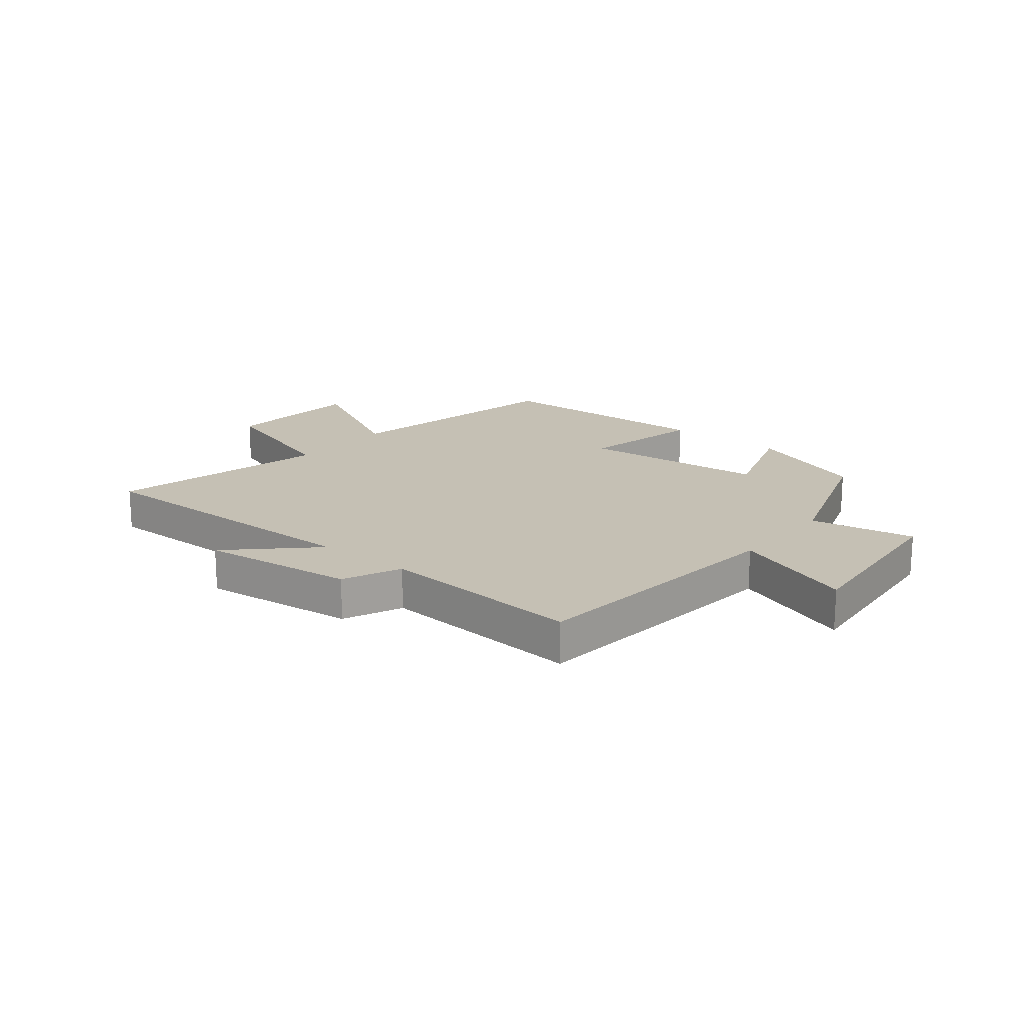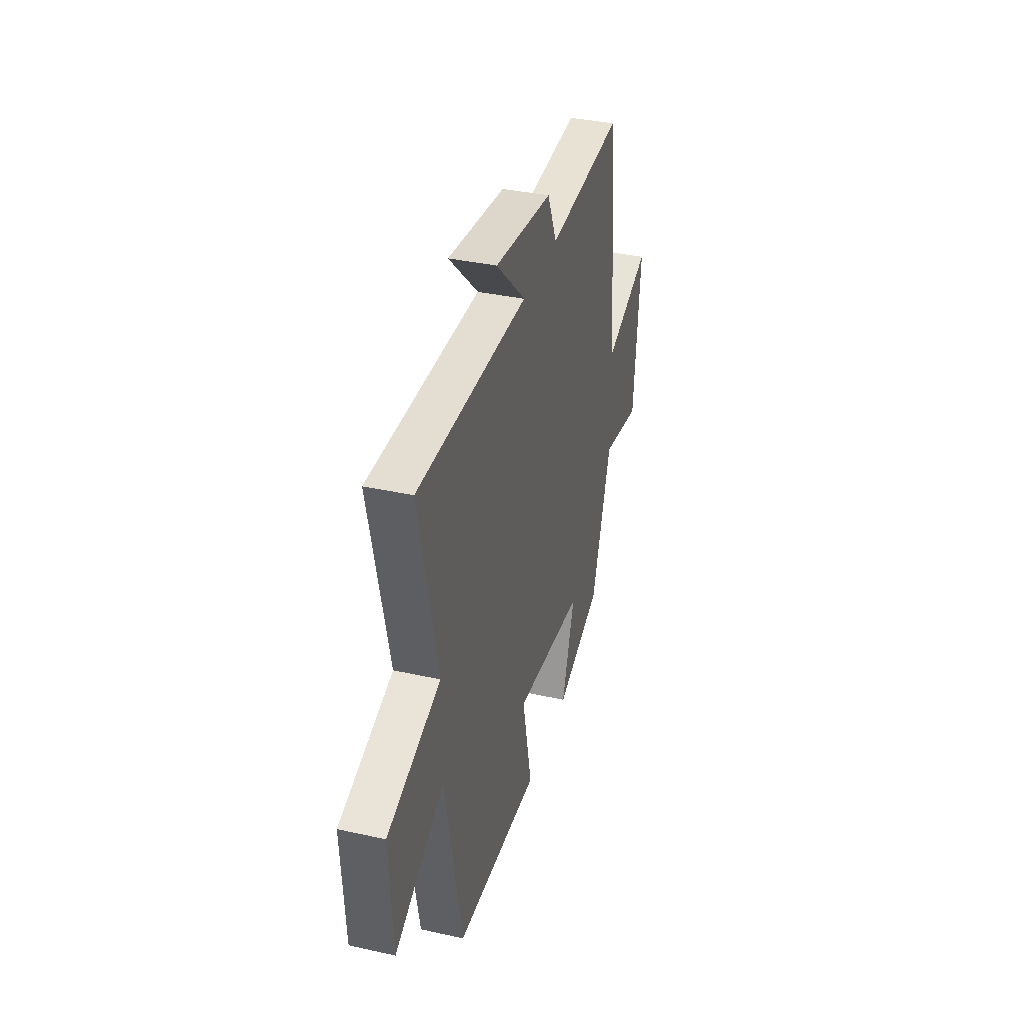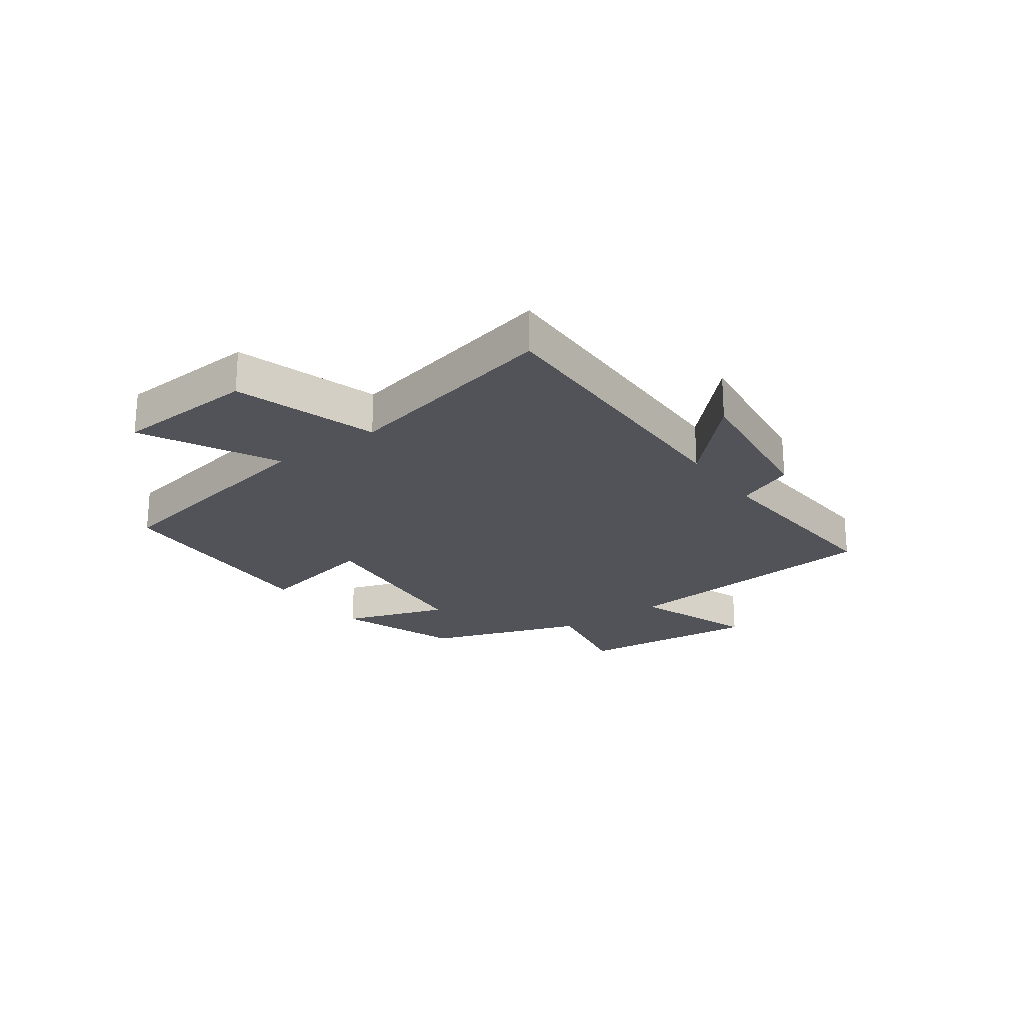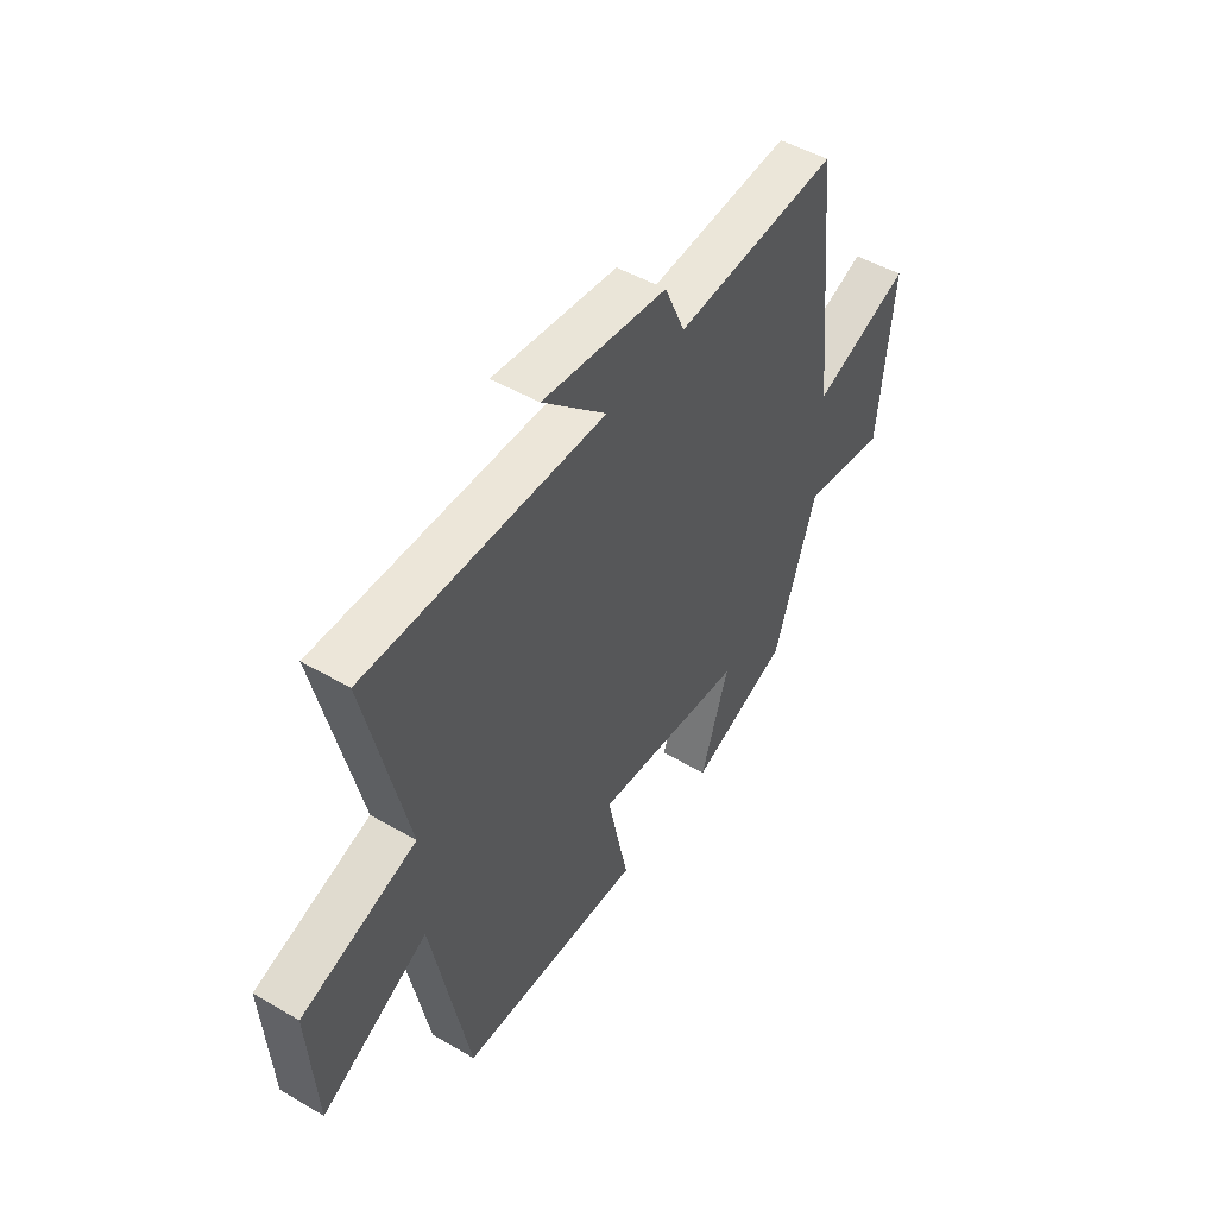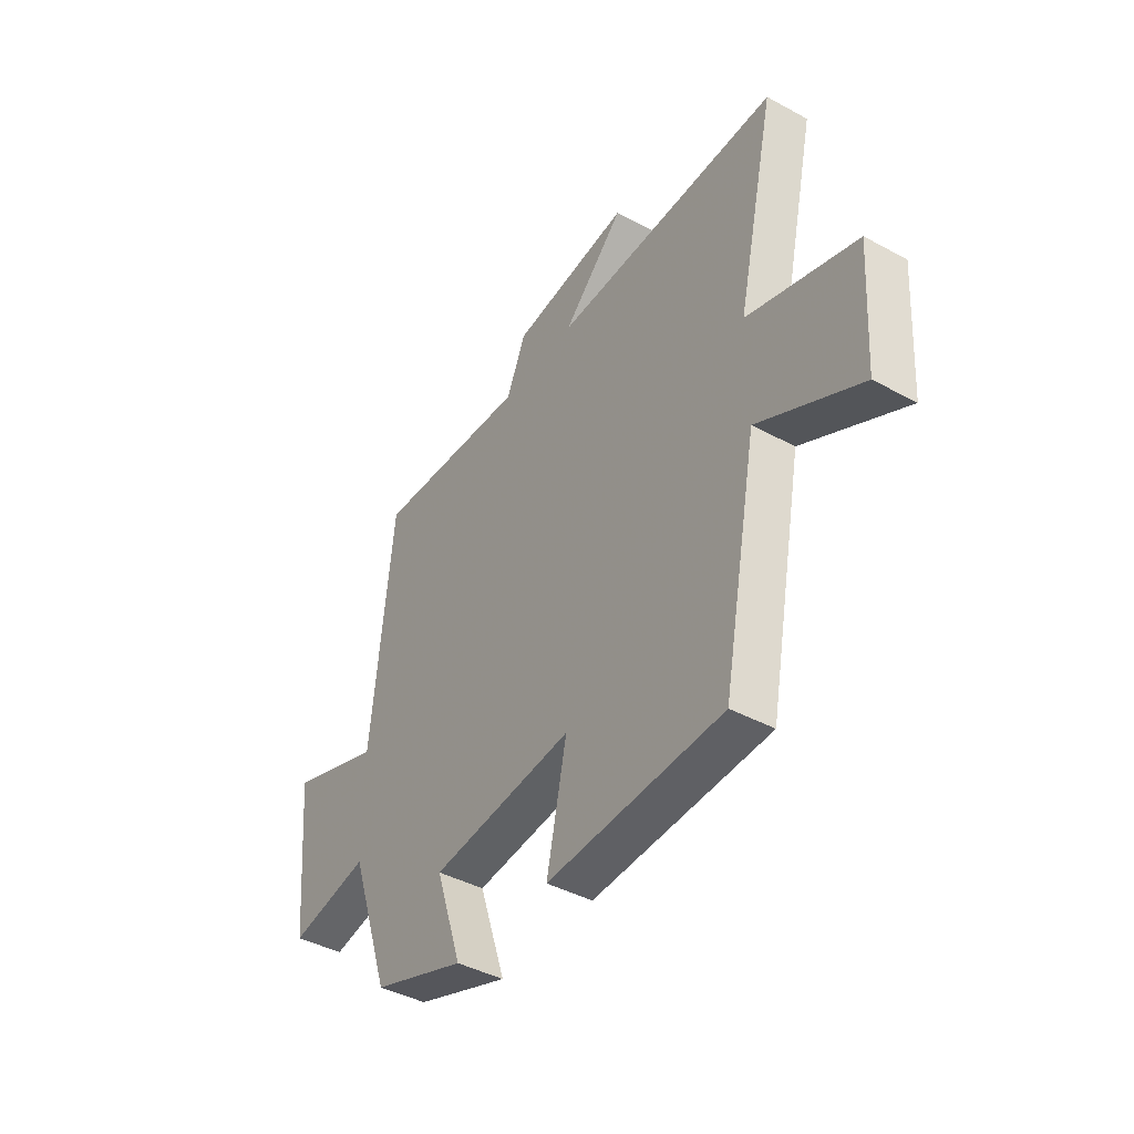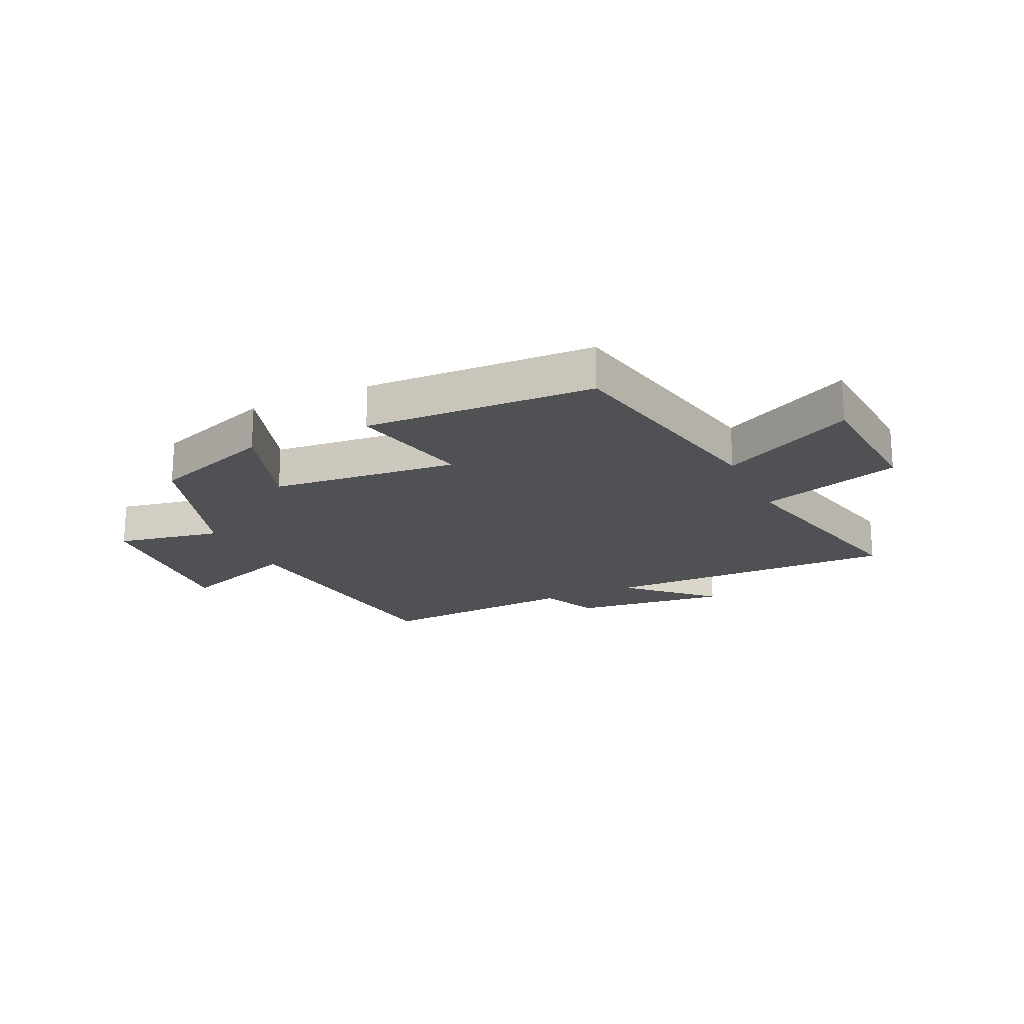
<metadata>
{"format":"obj","ext":"obj","renderer":"f3d","projection":"perspective","resolution":1024,"background":"white","views":[{"elev":18.2,"azim":39.1,"up":"+Y"},{"elev":36.6,"azim":-73.9,"up":"+Z"},{"elev":-22.7,"azim":-54.4,"up":"+Y"},{"elev":49.0,"azim":-57.1,"up":"+Z"},{"elev":-42.3,"azim":-123.0,"up":"+Z"},{"elev":-19.5,"azim":-154.8,"up":"+Y"}]}
</metadata>
<code>
v -0.42 0.07 -0.484
v -0.5 0.07 -0.076
v -0.73 0.07 -0.196
v -0.746 0.07 0.048
v -0.5 0.07 0.126
v -0.587 0.07 0.507
v -0.075 0.07 0.5
v -0.213 0.07 0.633
v 0.055 0.07 0.601
v 0.099 0.07 0.5
v 0.452 0.07 0.525
v 0.5 0.07 0.055
v 0.712 0.07 0.131
v 0.682 0.07 -0.187
v 0.5 0.07 -0.153
v 0.408 0.07 -0.423
v 0.195 0.07 -0.5
v 0.255 0.07 -0.318
v -0.069 0.07 -0.286
v -0.023 0.07 -0.5
v -0.42 0 -0.484
v -0.5 0 -0.076
v -0.73 0 -0.196
v -0.746 0 0.048
v -0.5 0 0.126
v -0.587 0 0.507
v -0.075 0 0.5
v -0.213 0 0.633
v 0.055 0 0.601
v 0.099 0 0.5
v 0.452 0 0.525
v 0.5 0 0.055
v 0.712 0 0.131
v 0.682 0 -0.187
v 0.5 0 -0.153
v 0.408 0 -0.423
v 0.195 0 -0.5
v 0.255 0 -0.318
v -0.069 0 -0.286
v -0.023 0 -0.5
f 19 20 1 2
f 18 19 2
f 15 16 17 18
f 15 18 2
f 12 13 14 15
f 12 15 2
f 11 12 2
f 10 11 2
f 7 8 9 10
f 7 10 2 3
f 5 6 7
f 5 7 3
f 3 4 5
f 22 21 40 39
f 22 39 38
f 38 37 36 35
f 22 38 35
f 35 34 33 32
f 22 35 32
f 22 32 31
f 22 31 30
f 30 29 28 27
f 23 22 30 27
f 27 26 25
f 23 27 25
f 25 24 23
f 1 21 22 2
f 2 22 23 3
f 3 23 24 4
f 4 24 25 5
f 5 25 26 6
f 6 26 27 7
f 7 27 28 8
f 8 28 29 9
f 9 29 30 10
f 10 30 31 11
f 11 31 32 12
f 12 32 33 13
f 13 33 34 14
f 14 34 35 15
f 15 35 36 16
f 16 36 37 17
f 17 37 38 18
f 18 38 39 19
f 19 39 40 20
f 20 40 21 1

</code>
